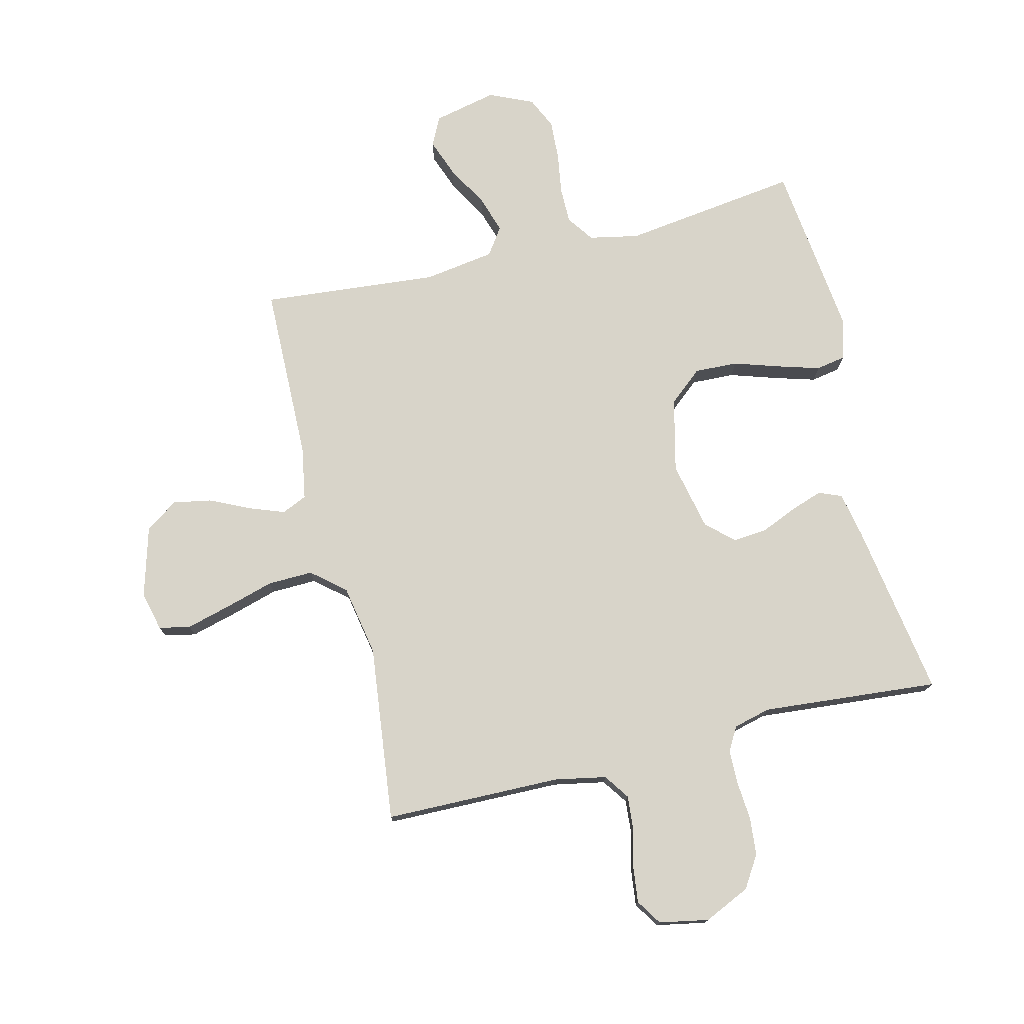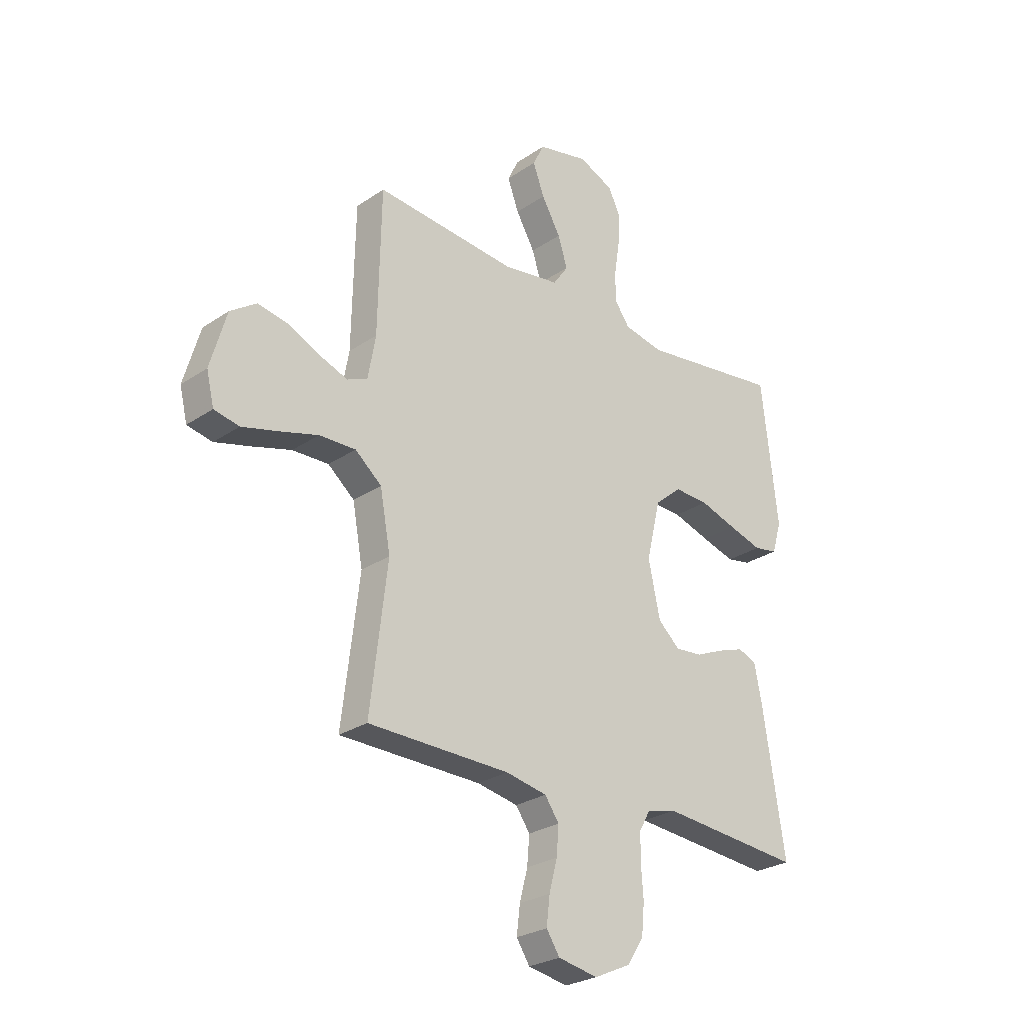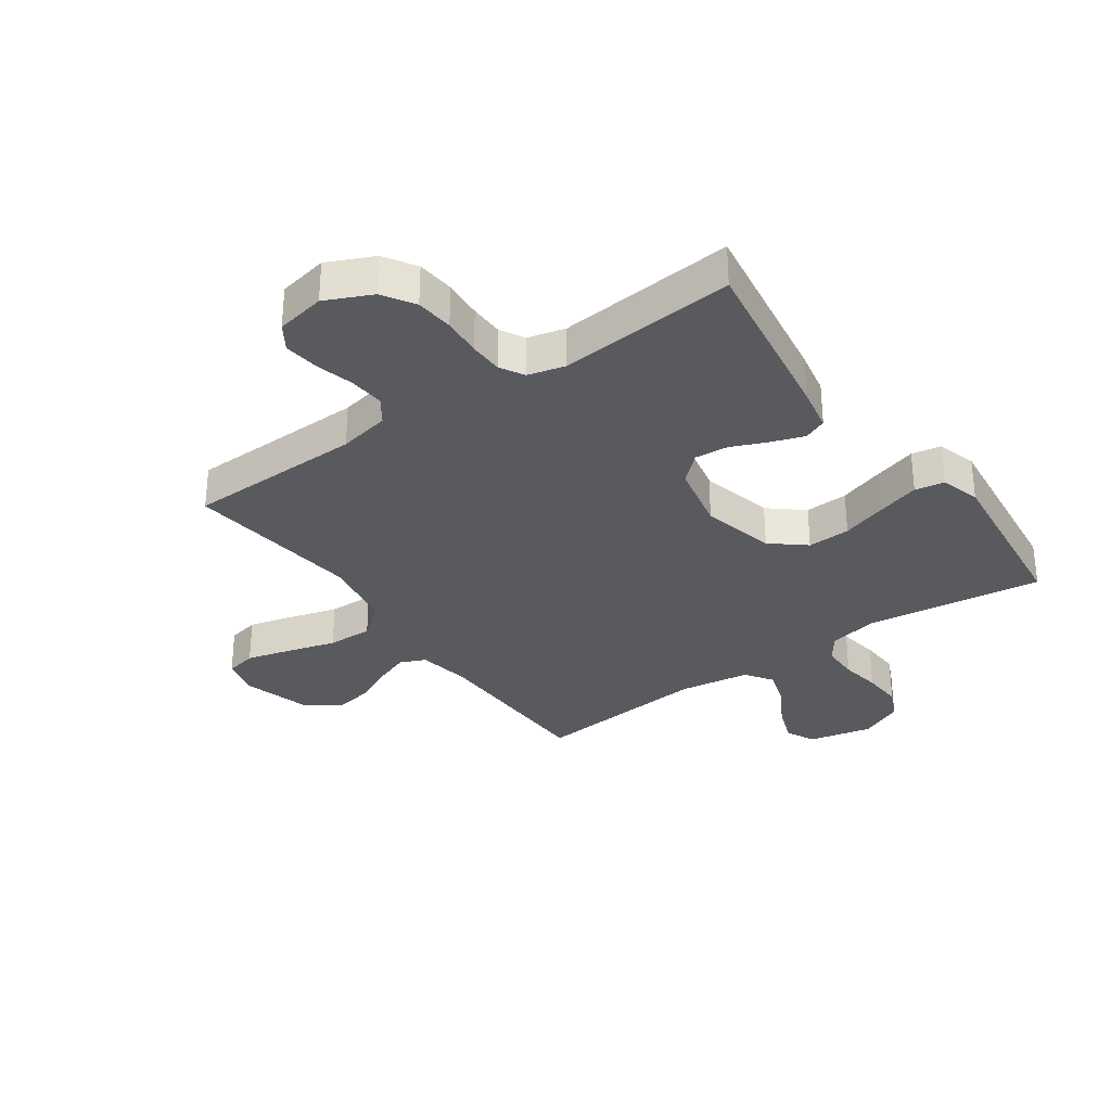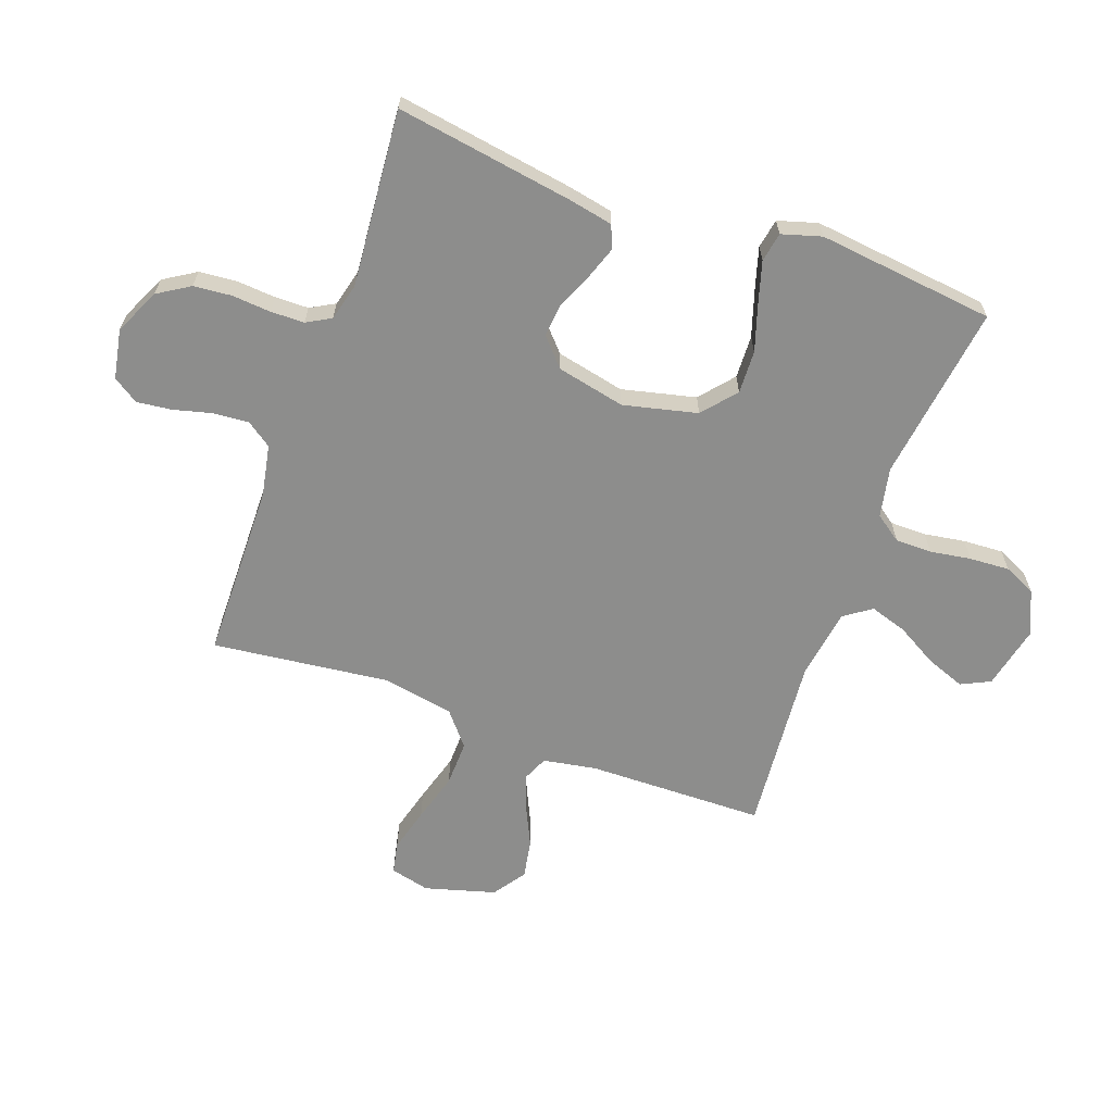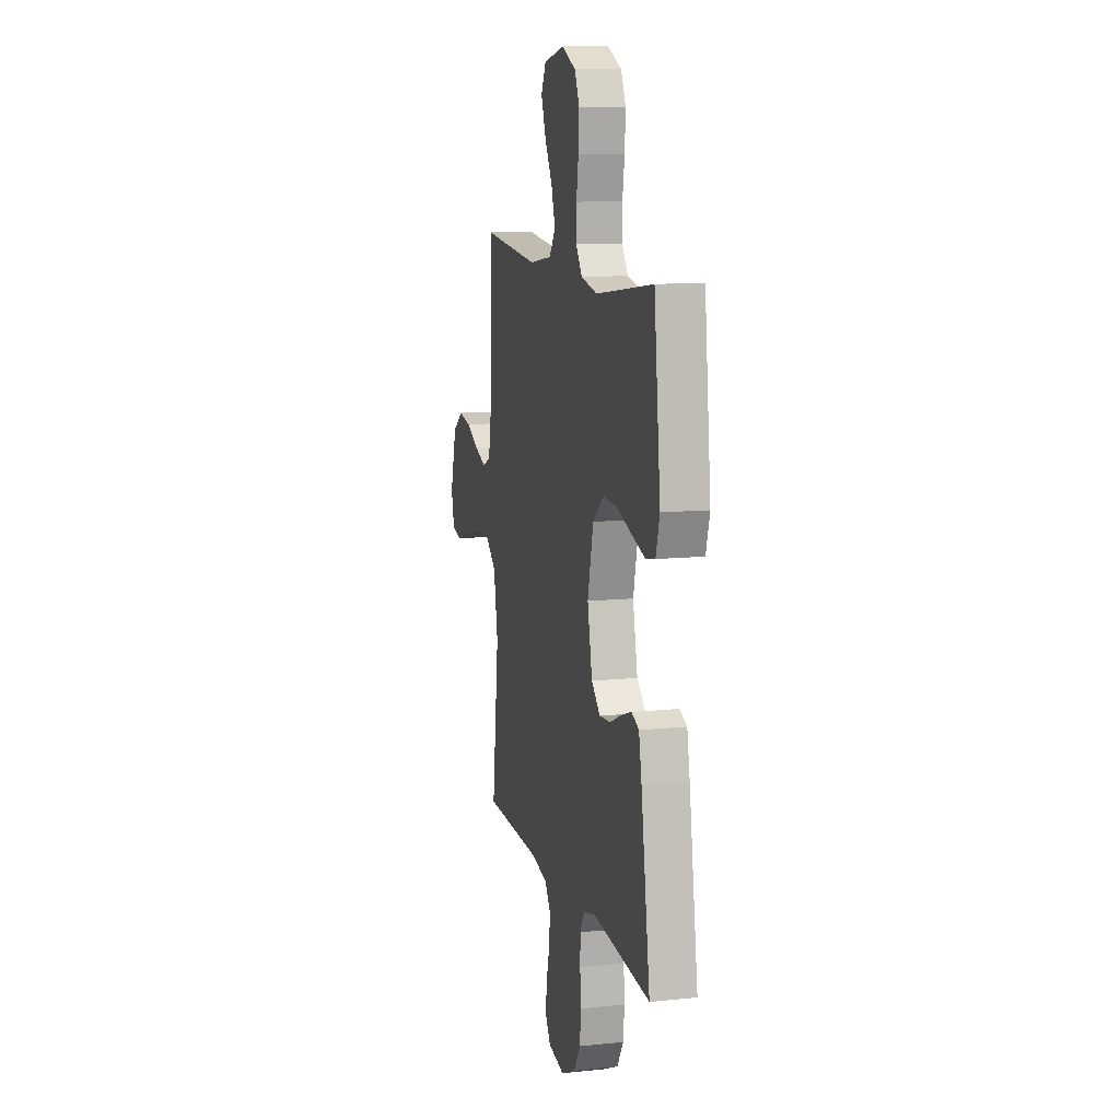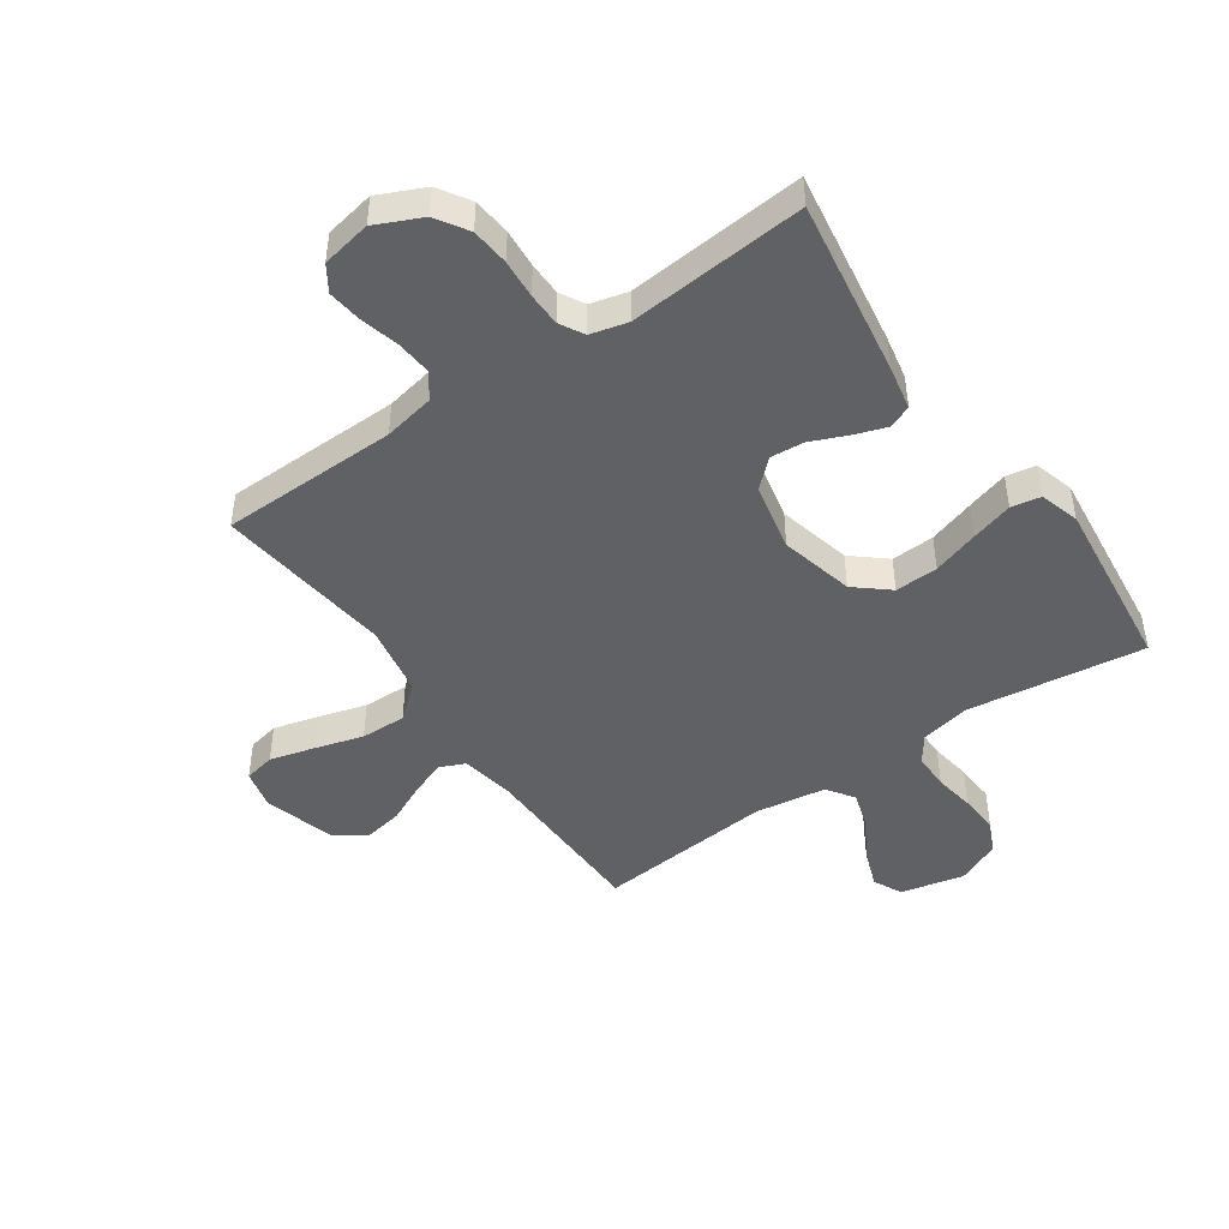
<metadata>
{"format":"obj","ext":"obj","renderer":"f3d","projection":"perspective","resolution":1024,"background":"white","views":[{"elev":75.6,"azim":166.2,"up":"+Y"},{"elev":-26.7,"azim":136.5,"up":"+Z"},{"elev":-31.8,"azim":-144.7,"up":"+Y"},{"elev":-64.4,"azim":-110.0,"up":"+Y"},{"elev":11.3,"azim":-104.0,"up":"+Z"},{"elev":-46.3,"azim":-145.3,"up":"+Y"}]}
</metadata>
<code>
v 0.5 0.07 0.5
v 0.506 0.07 0.2
v 0.522 0.07 0.11
v 0.565 0.07 0.091
v 0.624 0.07 0.113
v 0.692 0.07 0.145
v 0.757 0.07 0.157
v 0.812 0.07 0.119
v 0.846 0.07 0
v 0.83 0.07 -0.067
v 0.777 0.07 -0.078
v 0.702 0.07 -0.058
v 0.619 0.07 -0.034
v 0.542 0.07 -0.032
v 0.486 0.07 -0.079
v 0.464 0.07 -0.2
v 0.5 0.07 -0.5
v 0.2 0.07 -0.505
v 0.113 0.07 -0.522
v 0.083 0.07 -0.565
v 0.088 0.07 -0.625
v 0.105 0.07 -0.69
v 0.112 0.07 -0.749
v 0.084 0.07 -0.792
v 0 0.07 -0.808
v -0.078 0.07 -0.772
v -0.112 0.07 -0.718
v -0.118 0.07 -0.654
v -0.113 0.07 -0.588
v -0.114 0.07 -0.531
v -0.137 0.07 -0.49
v -0.2 0.07 -0.474
v -0.5 0.07 -0.5
v -0.453 0.07 -0.2
v -0.438 0.07 -0.124
v -0.399 0.07 -0.108
v -0.344 0.07 -0.127
v -0.283 0.07 -0.153
v -0.226 0.07 -0.158
v -0.18 0.07 -0.116
v -0.155 0.07 0
v -0.185 0.07 0.125
v -0.242 0.07 0.173
v -0.315 0.07 0.17
v -0.393 0.07 0.145
v -0.464 0.07 0.124
v -0.514 0.07 0.133
v -0.534 0.07 0.2
v -0.5 0.07 0.5
v -0.2 0.07 0.46
v -0.116 0.07 0.477
v -0.084 0.07 0.522
v -0.084 0.07 0.584
v -0.095 0.07 0.653
v -0.099 0.07 0.721
v -0.074 0.07 0.775
v 0 0.07 0.808
v 0.108 0.07 0.784
v 0.132 0.07 0.735
v 0.108 0.07 0.67
v 0.068 0.07 0.6
v 0.048 0.07 0.537
v 0.08 0.07 0.491
v 0.2 0.07 0.473
v 0.5 0 0.5
v 0.506 0 0.2
v 0.522 0 0.11
v 0.565 0 0.091
v 0.624 0 0.113
v 0.692 0 0.145
v 0.757 0 0.157
v 0.812 0 0.119
v 0.846 0 0
v 0.83 0 -0.067
v 0.777 0 -0.078
v 0.702 0 -0.058
v 0.619 0 -0.034
v 0.542 0 -0.032
v 0.486 0 -0.079
v 0.464 0 -0.2
v 0.5 0 -0.5
v 0.2 0 -0.505
v 0.113 0 -0.522
v 0.083 0 -0.565
v 0.088 0 -0.625
v 0.105 0 -0.69
v 0.112 0 -0.749
v 0.084 0 -0.792
v 0 0 -0.808
v -0.078 0 -0.772
v -0.112 0 -0.718
v -0.118 0 -0.654
v -0.113 0 -0.588
v -0.114 0 -0.531
v -0.137 0 -0.49
v -0.2 0 -0.474
v -0.5 0 -0.5
v -0.453 0 -0.2
v -0.438 0 -0.124
v -0.399 0 -0.108
v -0.344 0 -0.127
v -0.283 0 -0.153
v -0.226 0 -0.158
v -0.18 0 -0.116
v -0.155 0 0
v -0.185 0 0.125
v -0.242 0 0.173
v -0.315 0 0.17
v -0.393 0 0.145
v -0.464 0 0.124
v -0.514 0 0.133
v -0.534 0 0.2
v -0.5 0 0.5
v -0.2 0 0.46
v -0.116 0 0.477
v -0.084 0 0.522
v -0.084 0 0.584
v -0.095 0 0.653
v -0.099 0 0.721
v -0.074 0 0.775
v 0 0 0.808
v 0.108 0 0.784
v 0.132 0 0.735
v 0.108 0 0.67
v 0.068 0 0.6
v 0.048 0 0.537
v 0.08 0 0.491
v 0.2 0 0.473
f 58 59 60 61
f 58 61 62
f 57 58 62
f 56 57 62
f 53 54 55 56
f 52 53 56 62
f 51 52 62 63
f 47 48 49 50
f 44 45 46 47
f 44 47 50 51
f 35 36 37 38
f 33 34 35 38
f 32 33 38 39
f 31 32 39 40
f 26 27 28 29
f 26 29 30
f 25 26 30
f 24 25 30
f 21 22 23 24
f 20 21 24 30
f 19 20 30 31
f 16 17 18
f 15 16 18 19
f 10 11 12 13
f 8 9 10 13
f 8 13 14
f 5 6 7 8
f 4 5 8 14
f 3 4 14 15
f 64 1 2
f 43 44 51 63
f 42 43 63 64
f 41 42 64 2
f 19 31 40 41
f 15 19 41
f 2 3 15 41
f 125 124 123 122
f 126 125 122
f 126 122 121
f 126 121 120
f 120 119 118 117
f 126 120 117 116
f 127 126 116 115
f 114 113 112 111
f 111 110 109 108
f 115 114 111 108
f 102 101 100 99
f 102 99 98 97
f 103 102 97 96
f 104 103 96 95
f 93 92 91 90
f 94 93 90
f 94 90 89
f 94 89 88
f 88 87 86 85
f 94 88 85 84
f 95 94 84 83
f 82 81 80
f 83 82 80 79
f 77 76 75 74
f 77 74 73 72
f 78 77 72
f 72 71 70 69
f 78 72 69 68
f 79 78 68 67
f 66 65 128
f 127 115 108 107
f 128 127 107 106
f 66 128 106 105
f 105 104 95 83
f 105 83 79
f 105 79 67 66
f 1 65 66 2
f 2 66 67 3
f 3 67 68 4
f 4 68 69 5
f 5 69 70 6
f 6 70 71 7
f 7 71 72 8
f 8 72 73 9
f 9 73 74 10
f 10 74 75 11
f 11 75 76 12
f 12 76 77 13
f 13 77 78 14
f 14 78 79 15
f 15 79 80 16
f 16 80 81 17
f 17 81 82 18
f 18 82 83 19
f 19 83 84 20
f 20 84 85 21
f 21 85 86 22
f 22 86 87 23
f 23 87 88 24
f 24 88 89 25
f 25 89 90 26
f 26 90 91 27
f 27 91 92 28
f 28 92 93 29
f 29 93 94 30
f 30 94 95 31
f 31 95 96 32
f 32 96 97 33
f 33 97 98 34
f 34 98 99 35
f 35 99 100 36
f 36 100 101 37
f 37 101 102 38
f 38 102 103 39
f 39 103 104 40
f 40 104 105 41
f 41 105 106 42
f 42 106 107 43
f 43 107 108 44
f 44 108 109 45
f 45 109 110 46
f 46 110 111 47
f 47 111 112 48
f 48 112 113 49
f 49 113 114 50
f 50 114 115 51
f 51 115 116 52
f 52 116 117 53
f 53 117 118 54
f 54 118 119 55
f 55 119 120 56
f 56 120 121 57
f 57 121 122 58
f 58 122 123 59
f 59 123 124 60
f 60 124 125 61
f 61 125 126 62
f 62 126 127 63
f 63 127 128 64
f 64 128 65 1

</code>
